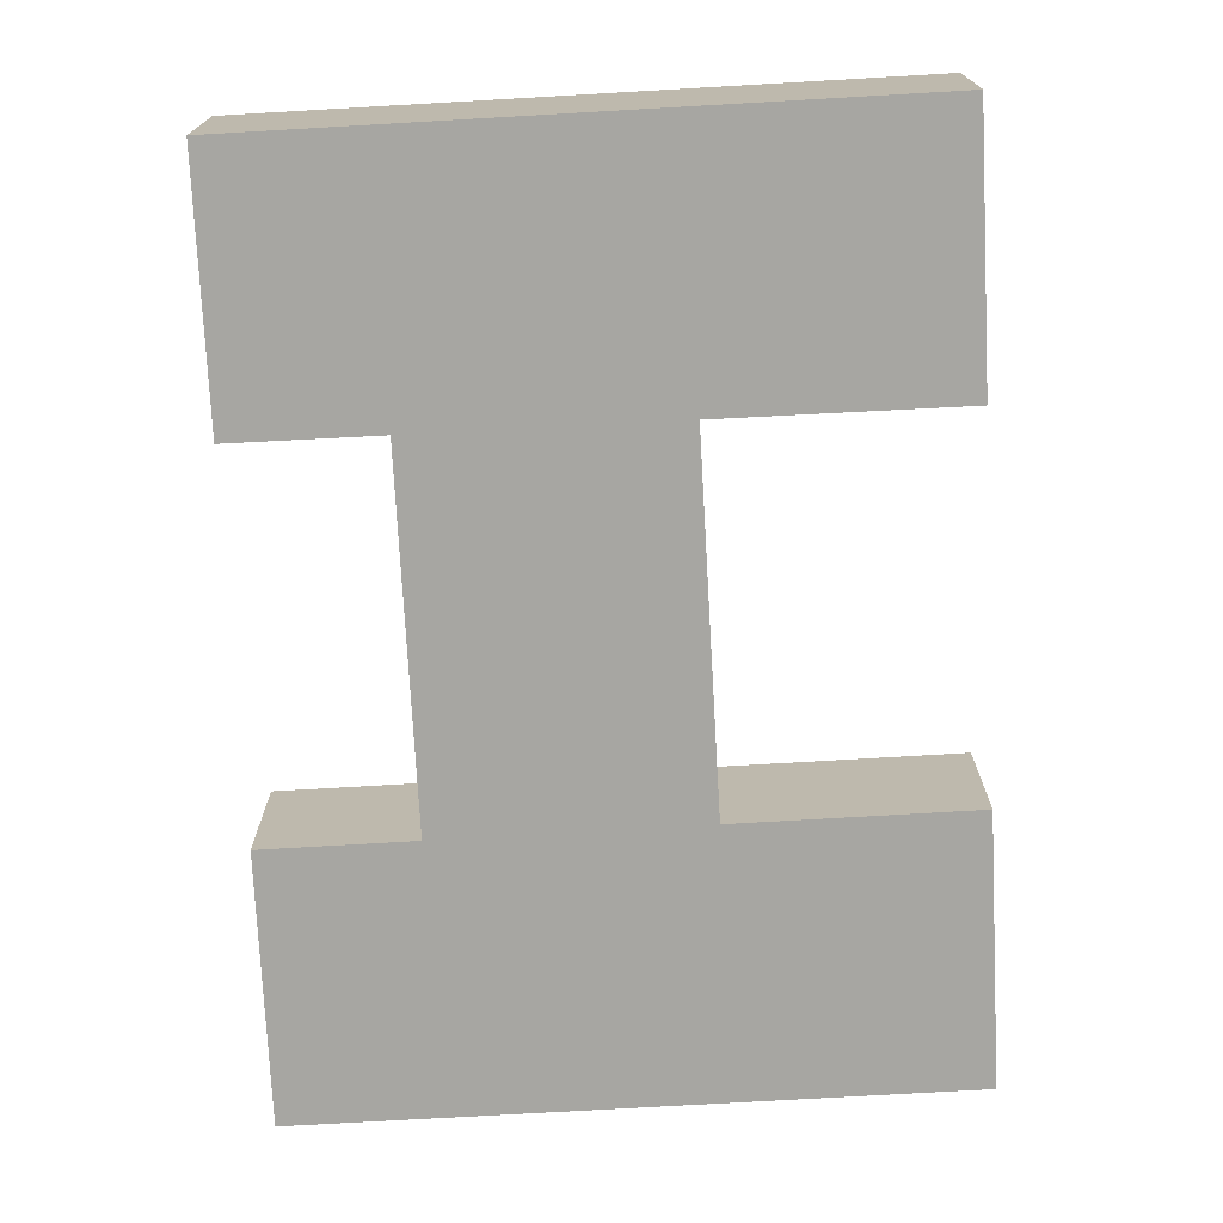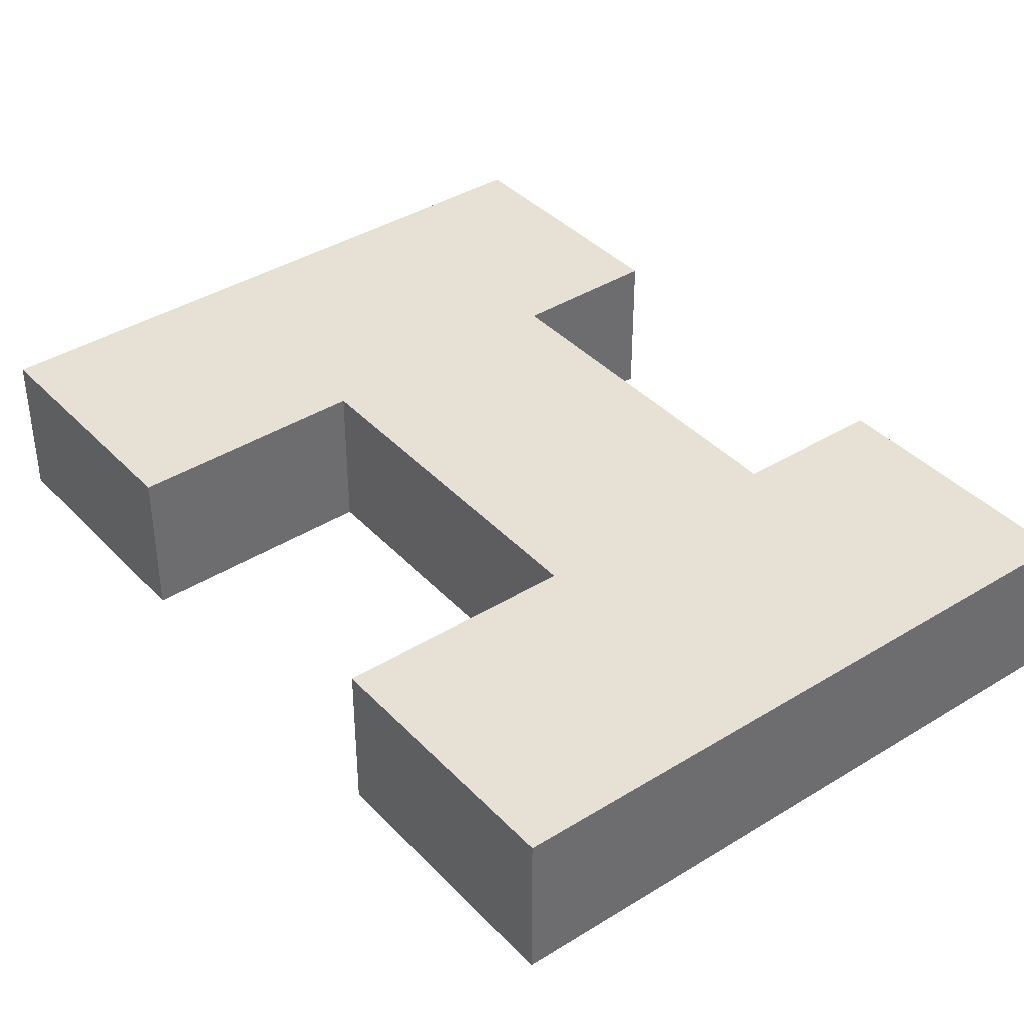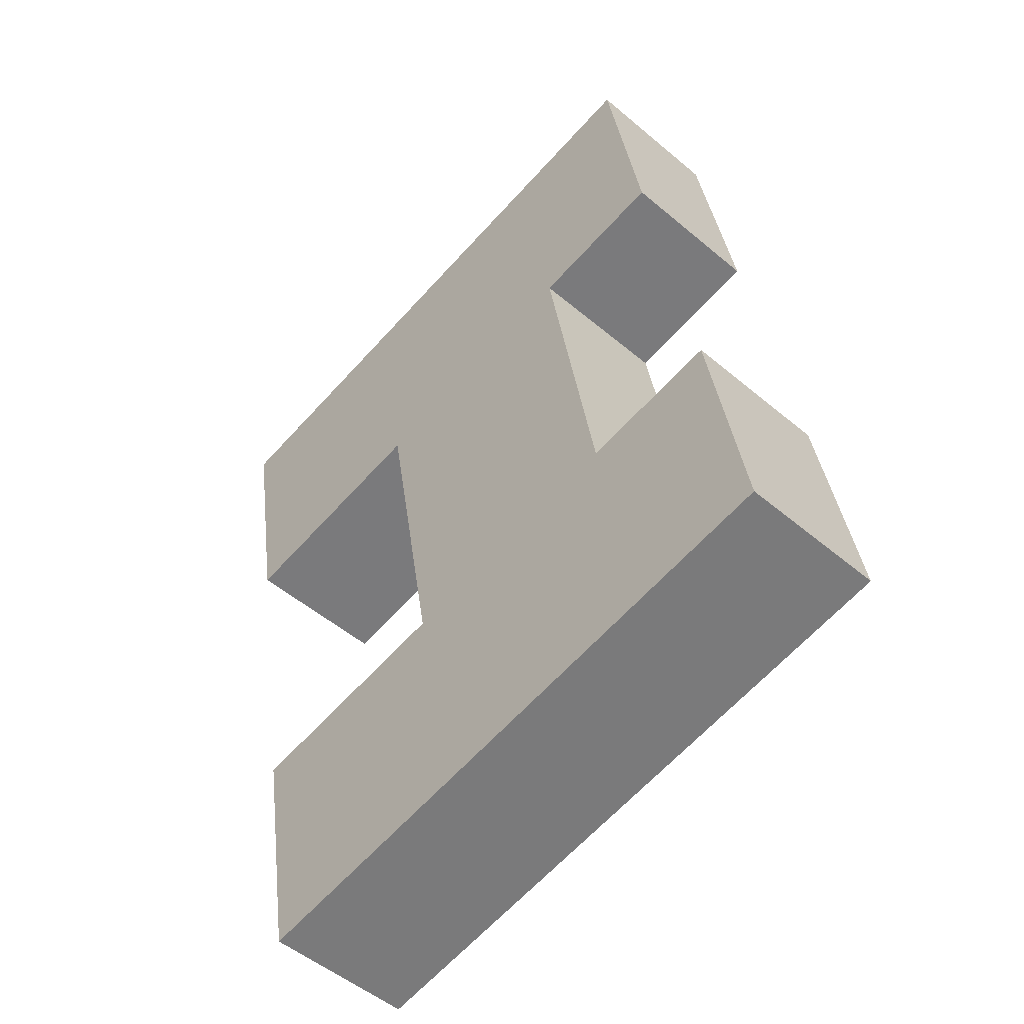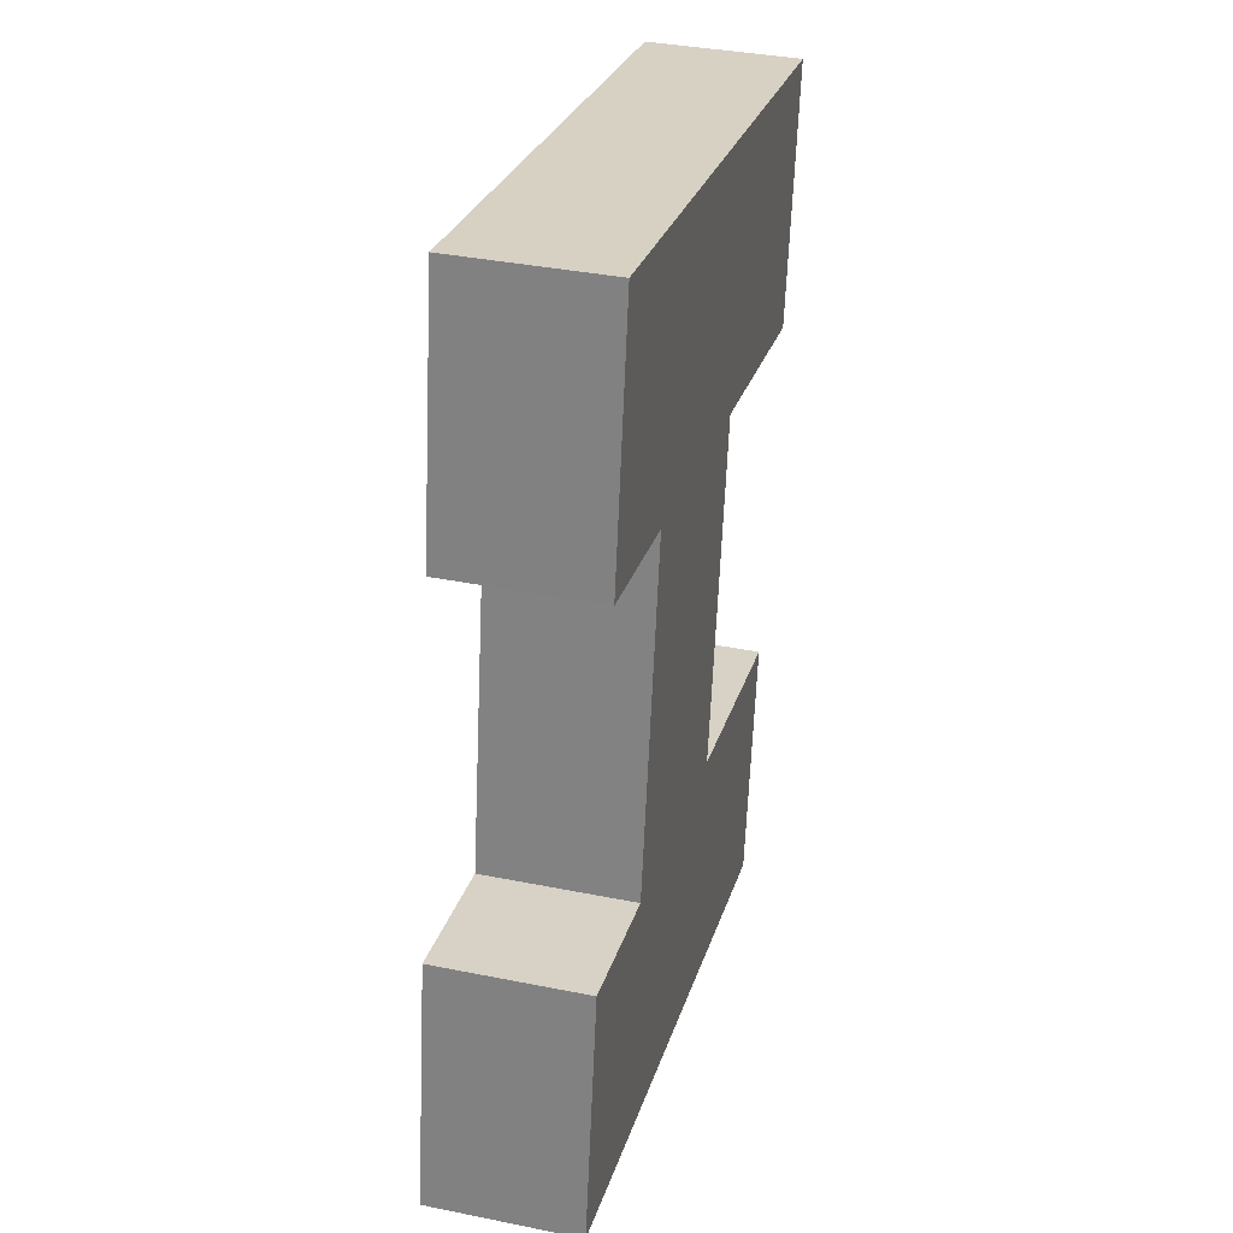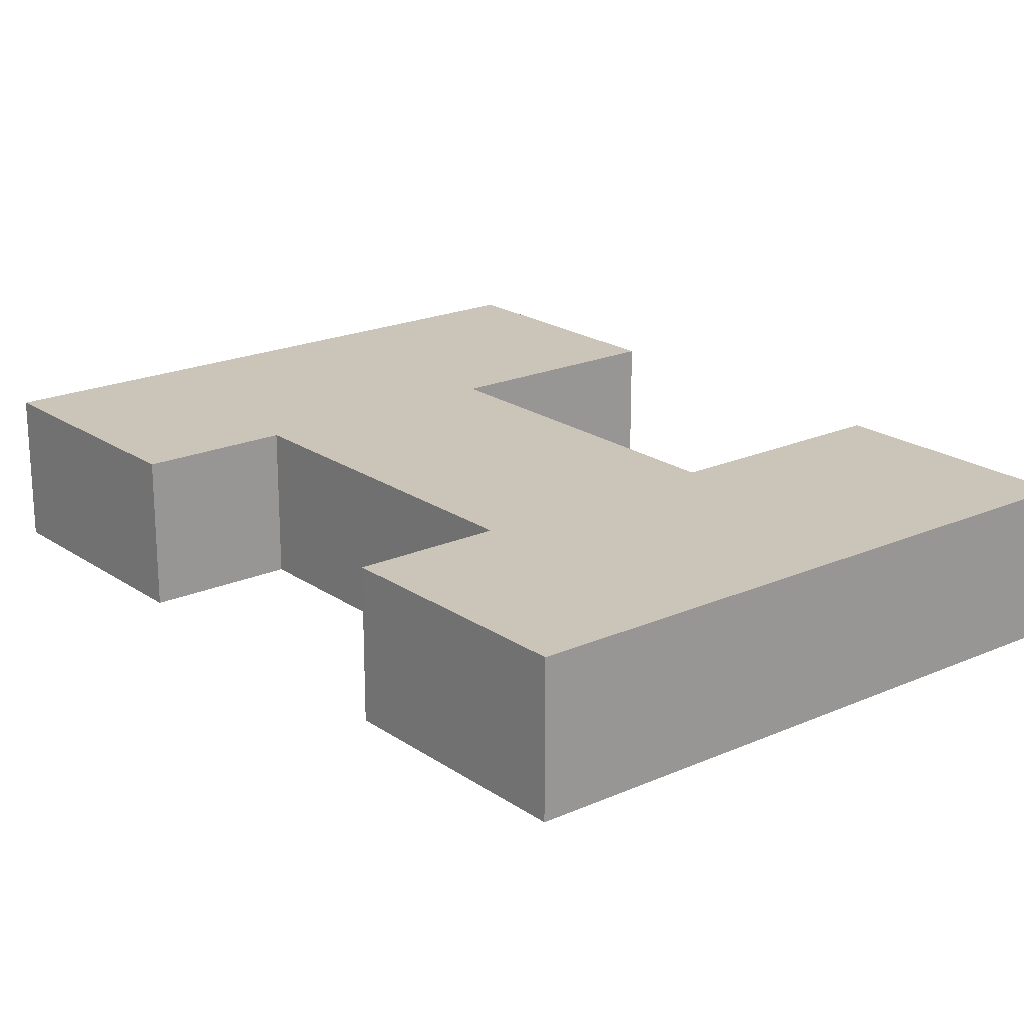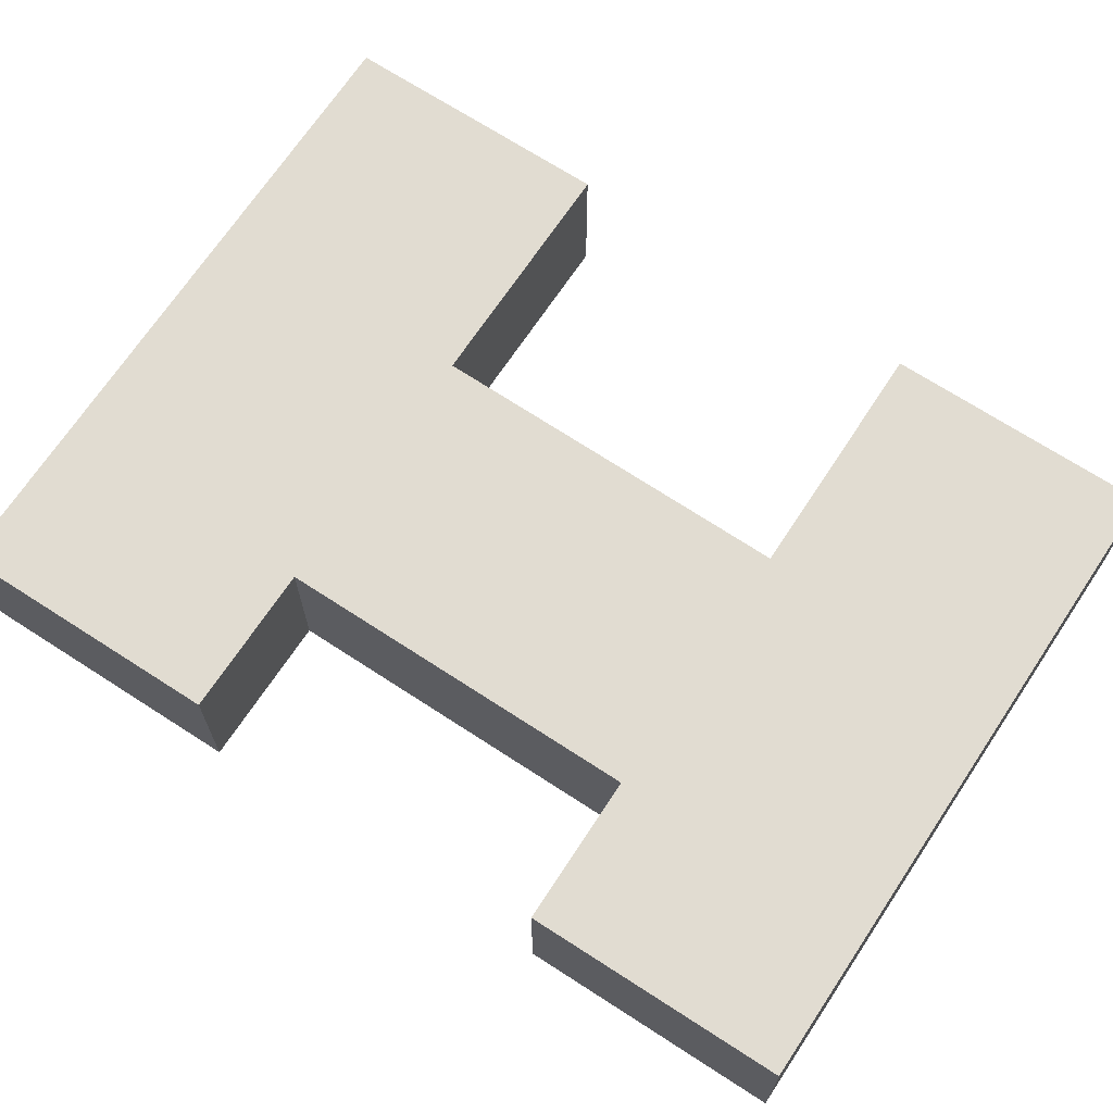
<metadata>
{"format":"obj","ext":"obj","renderer":"f3d","projection":"perspective","resolution":1024,"background":"white","views":[{"elev":-74.0,"azim":173.6,"up":"+Y"},{"elev":39.1,"azim":-47.4,"up":"+Y"},{"elev":-50.6,"azim":47.2,"up":"+Z"},{"elev":36.0,"azim":104.9,"up":"+Z"},{"elev":20.4,"azim":131.6,"up":"+Y"},{"elev":69.1,"azim":113.8,"up":"+Y"}]}
</metadata>
<code>
v  18.69 4.437 3.185
v  1.256 4.437 -7.686
v  9.438e-05 4.437 -0.0001404
v  8.093 4.437 -6.513
v  8.897 4.437 -11.19
v  18.78 4.437 2.593
v  15.6 4.437 -5.223
v  19.92 4.437 -4.48
v  9.449 4.437 -14.42
v  17.34 4.437 -15.66
v  9.873 4.437 -16.89
v  4.174 4.437 -25.53
v  22.8 4.437 -22.36
v  21.61 4.437 -14.96
v  2.946 4.437 -18.02
v  1.256 4.706e-16 -7.686
v  8.093 3.988e-16 -6.512
v  0 0 0
v  18.78 -1.588e-16 2.594
v  18.69 -1.951e-16 3.186
v  19.92 2.743e-16 -4.48
v  15.6 3.198e-16 -5.223
v  17.34 9.59e-16 -15.66
v  8.896 6.855e-16 -11.19
v  9.449 8.827e-16 -14.42
v  22.8 1.369e-15 -22.36
v  21.61 9.161e-16 -14.96
v  9.873 1.034e-15 -16.88
v  4.174 1.563e-15 -25.53
v  2.946 1.103e-15 -18.02
g defaultobject
f 1 2 3
f 2 1 4
f 4 1 5
f 5 1 6
f 5 6 7
f 7 6 8
f 7 9 5
f 9 7 10
f 9 10 11
f 11 10 12
f 12 10 13
f 13 10 14
f 12 15 11
f 16 17 18
f 18 19 20
f 19 18 21
f 21 18 22
f 22 18 17
f 22 17 23
f 23 17 24
f 23 24 25
f 23 26 27
f 26 23 25
f 26 25 28
f 26 28 29
f 29 28 30
f 20 3 18
f 3 20 1
f 19 1 20
f 1 19 6
f 21 6 19
f 6 21 8
f 7 21 22
f 21 7 8
f 23 7 22
f 7 23 10
f 27 10 23
f 10 27 14
f 26 14 27
f 14 26 13
f 12 26 29
f 26 12 13
f 15 29 30
f 29 15 12
f 28 15 30
f 15 28 11
f 9 28 25
f 28 9 11
f 5 25 24
f 25 5 9
f 4 24 17
f 24 4 5
f 2 17 16
f 17 2 4
f 3 16 18
f 16 3 2

</code>
